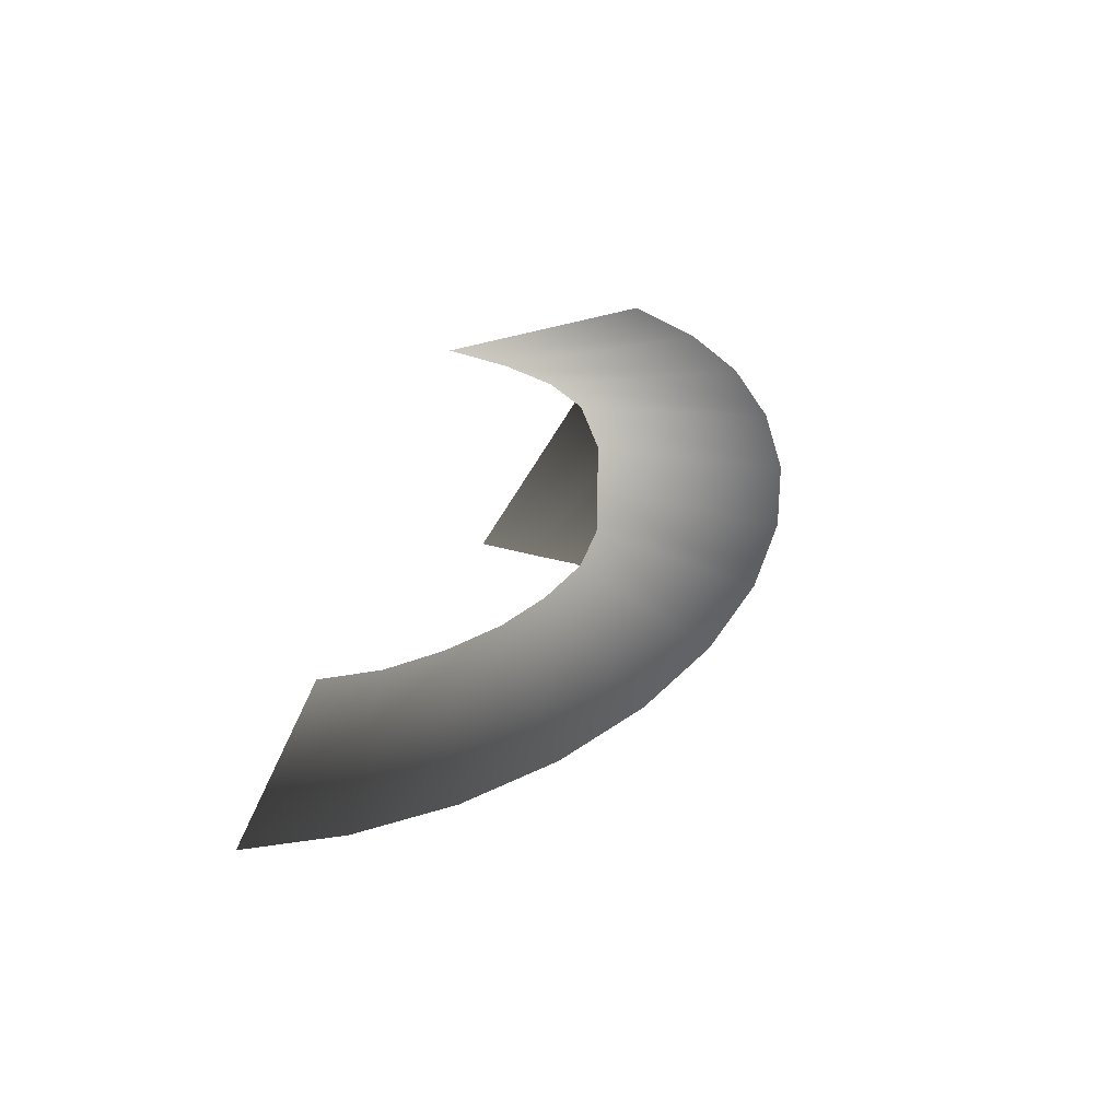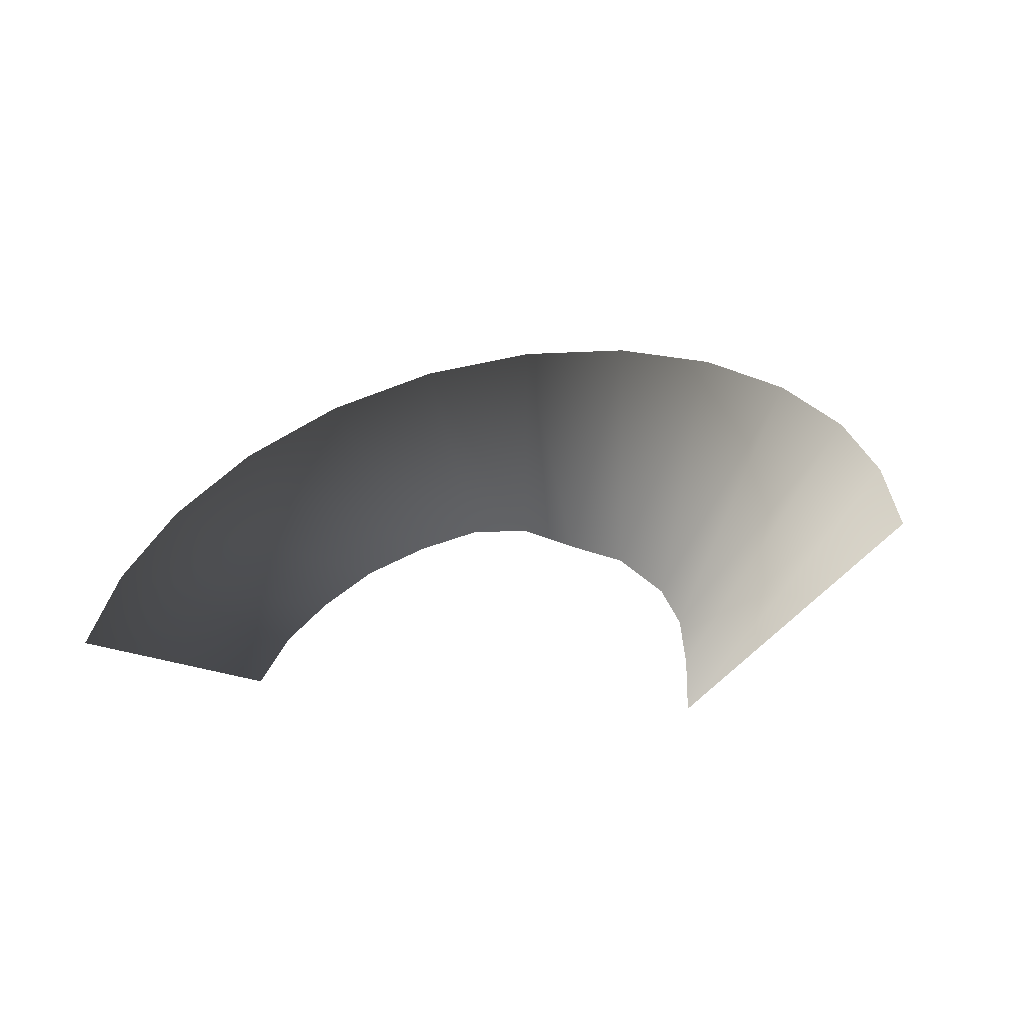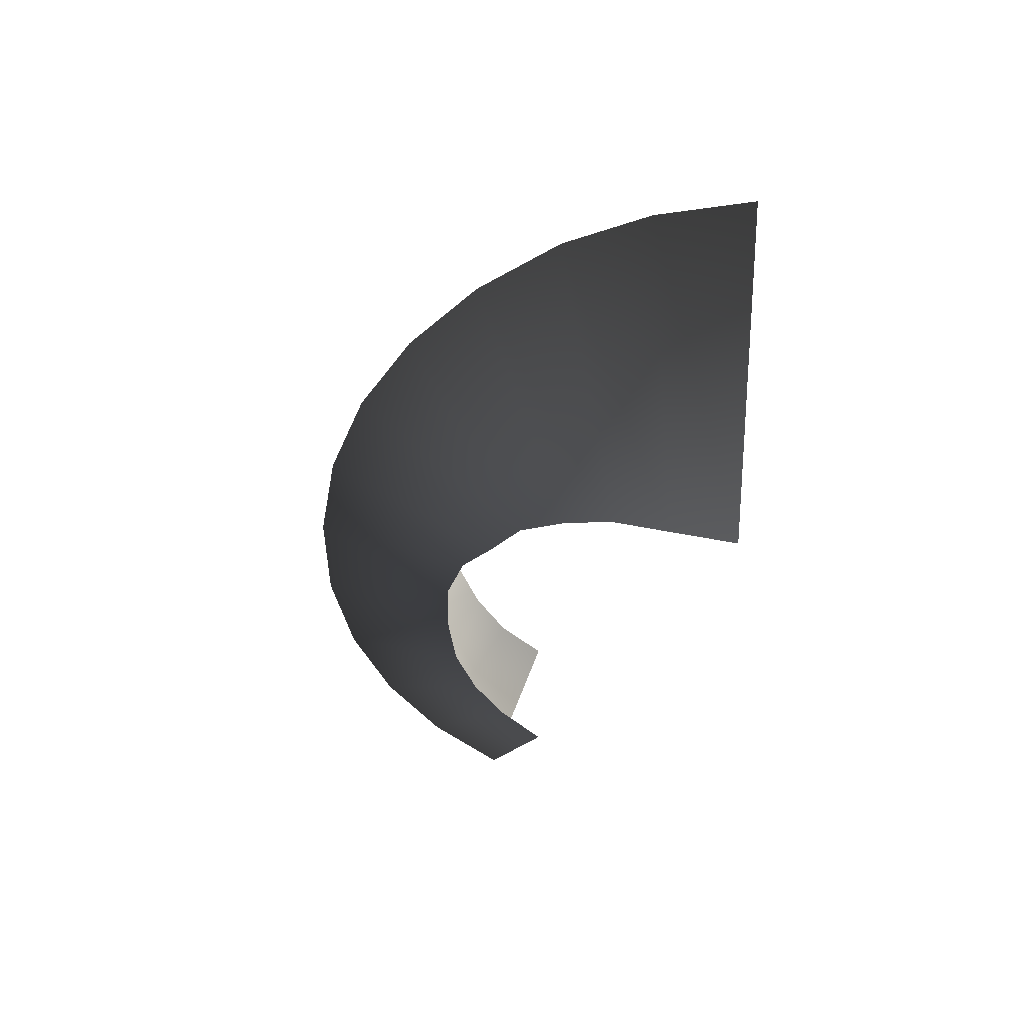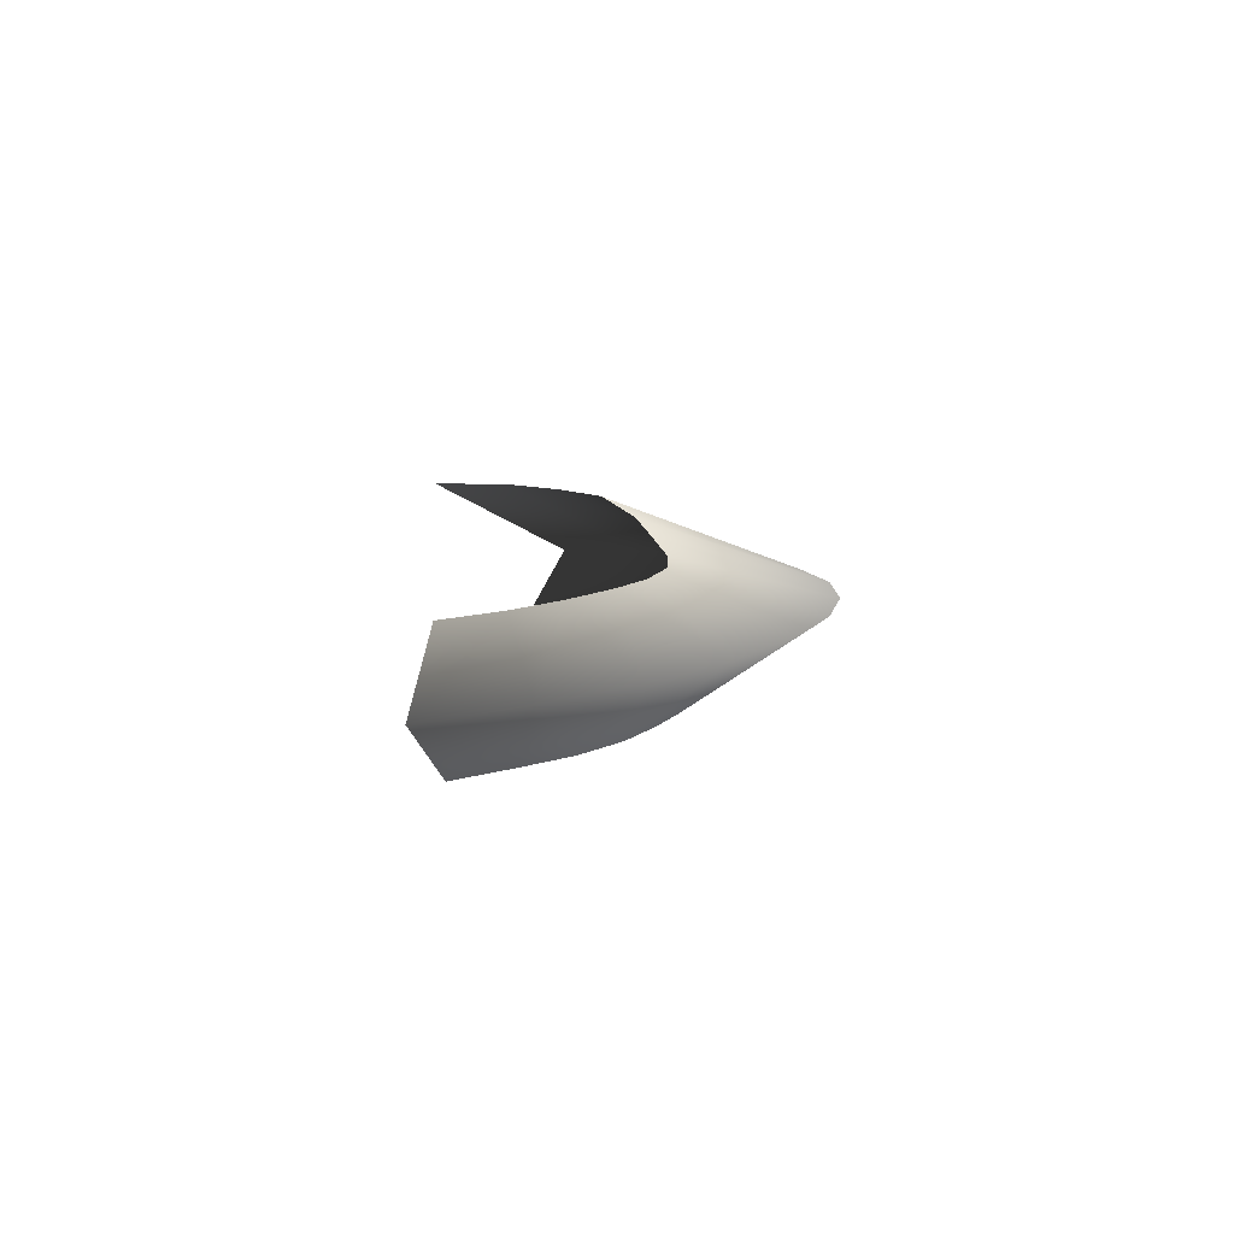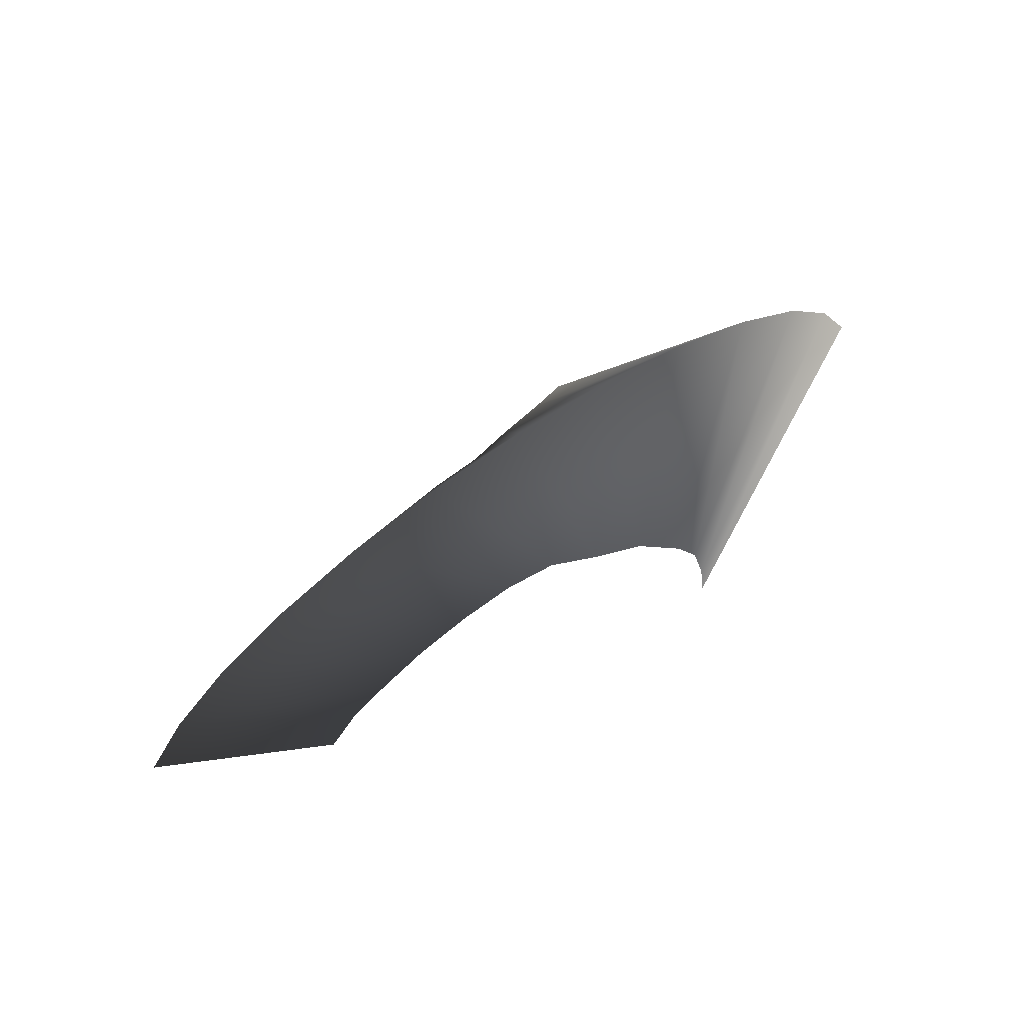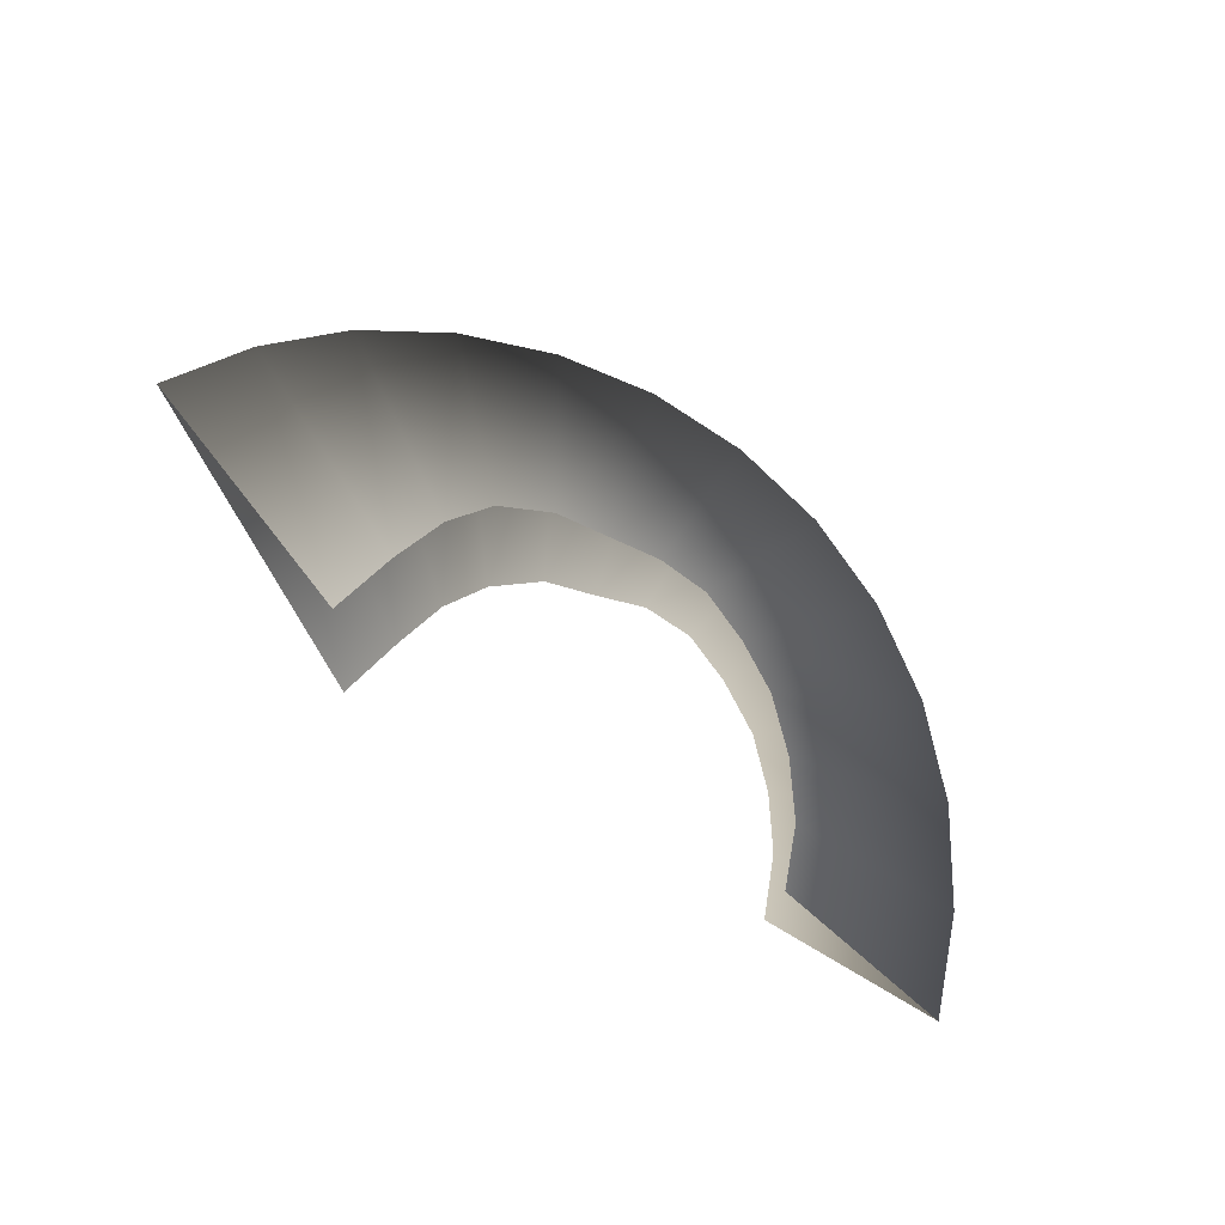
<metadata>
{"format":"obj","ext":"obj","renderer":"f3d","projection":"perspective","resolution":1024,"background":"white","views":[{"elev":31.5,"azim":-63.3,"up":"+Y"},{"elev":45.3,"azim":-5.0,"up":"+Z"},{"elev":-34.7,"azim":76.5,"up":"+Y"},{"elev":1.0,"azim":-81.6,"up":"+Y"},{"elev":74.6,"azim":-25.5,"up":"+Z"},{"elev":64.1,"azim":-138.7,"up":"+Y"}]}
</metadata>
<code>
v -12.31 -6.159 0.3712
v -19.5 -4.539 -0.9694
v -13.42 -6.46 -1.39
v -17.86 -4.146 1.848
v -10.96 -5.926 1.729
v -15.7 -3.692 4.284
v -9.403 -5.632 2.828
v -13.11 -3.197 6.244
v -7.608 -5.322 3.522
v -10.19 -2.677 7.652
v -5.833 -5.082 3.918
v -7.043 -2.154 8.455
v -4.156 -4.959 3.71
v -3.8 -1.648 8.621
v -2.588 -5.204 3.062
v -0.5831 -1.177 8.145
v -0.9236 -5.384 2.407
v 2.485 -0.7606 7.045
v 0.4887 -5.815 1.192
v 5.286 -0.4142 5.362
v 1.183 -6.012 -0.2546
v 7.713 -0.1512 3.162
v 1.489 -6.317 -2.116
v 9.509 -0.02433 0.6494
v 1.671 -6.534 -4.443
v 10.82 0.01812 -2.362
v -12.95 -1.917 0.1609
v -14 -2.166 -1.578
v -11.56 -1.635 1.534
v -9.924 -1.331 2.658
v -8.26 -1.081 3.311
v -6.501 -0.7382 3.701
v -4.86 -0.3737 3.481
v -3.428 0.2658 2.789
v -1.885 0.8717 2.095
v -0.6484 1.585 0.8226
v -0.02329 1.839 -0.6465
v 0.2049 2.039 -2.533
v 0.3485 2.073 -4.873
g polygon0
f 1 2 3
f 1 4 2
f 5 4 1
f 5 6 4
f 7 6 5
f 7 8 6
f 9 8 7
f 9 10 8
f 11 10 9
f 11 12 10
f 13 12 11
f 13 14 12
f 15 14 13
f 15 16 14
f 17 16 15
f 17 18 16
f 19 18 17
f 19 20 18
f 21 20 19
f 21 22 20
f 23 22 21
f 23 24 22
f 25 24 23
f 25 26 24
f 2 27 28
f 2 4 27
f 4 29 27
f 4 6 29
f 6 30 29
f 6 8 30
f 8 31 30
f 8 10 31
f 10 32 31
f 10 12 32
f 12 33 32
f 12 14 33
f 14 34 33
f 14 16 34
f 16 35 34
f 16 18 35
f 18 36 35
f 18 20 36
f 20 37 36
f 20 22 37
f 22 38 37
f 22 24 38
f 24 39 38
f 24 26 39

</code>
